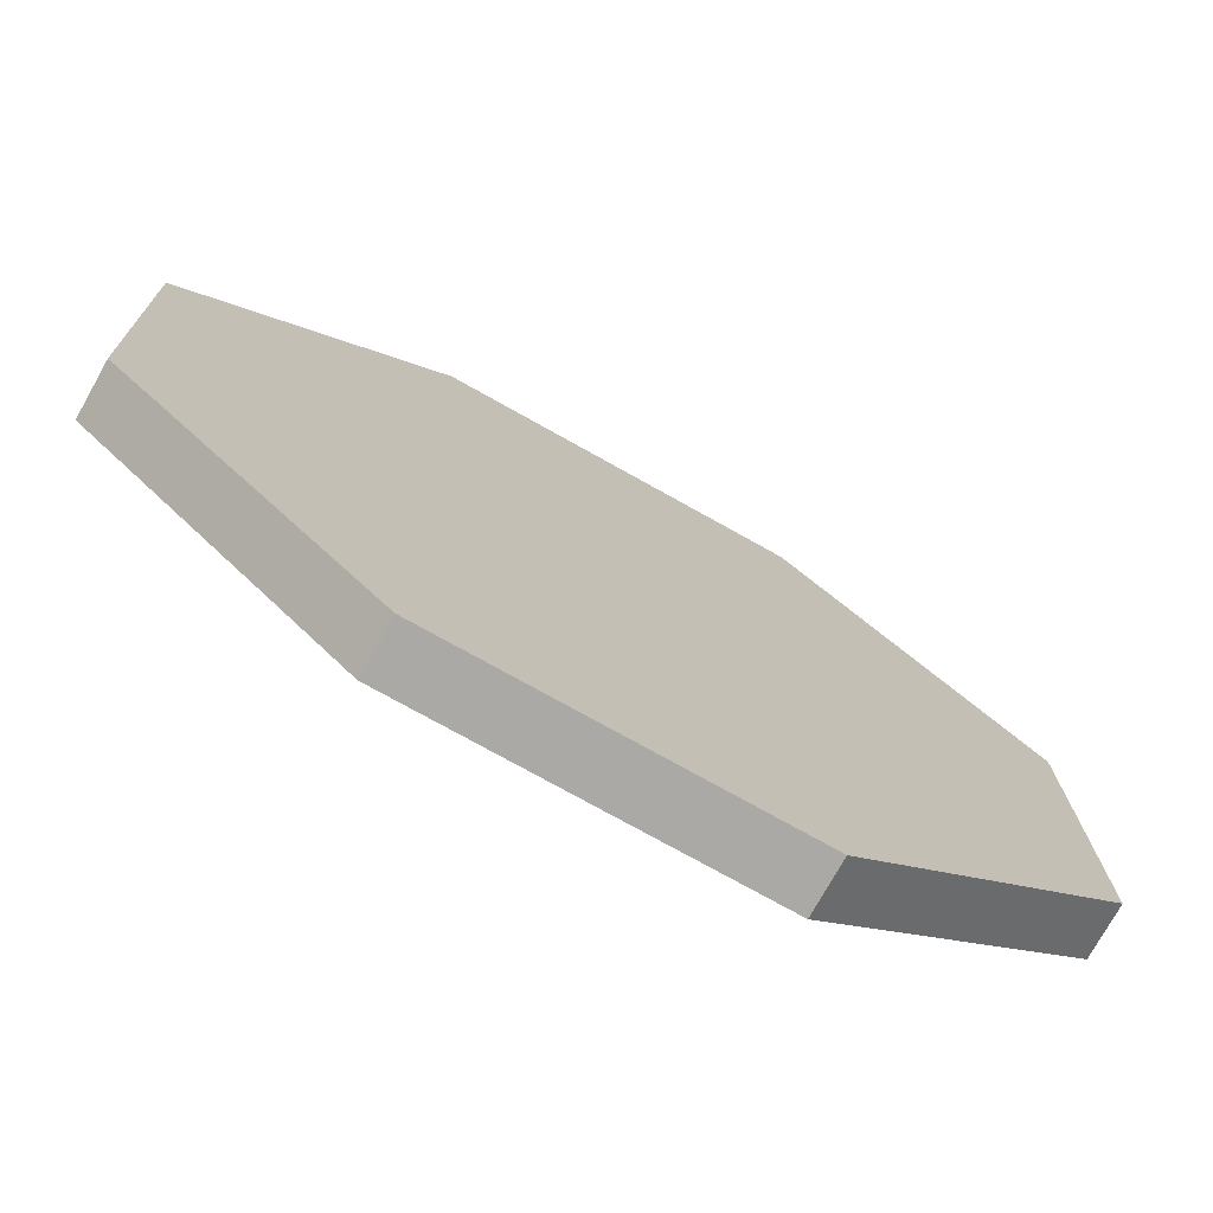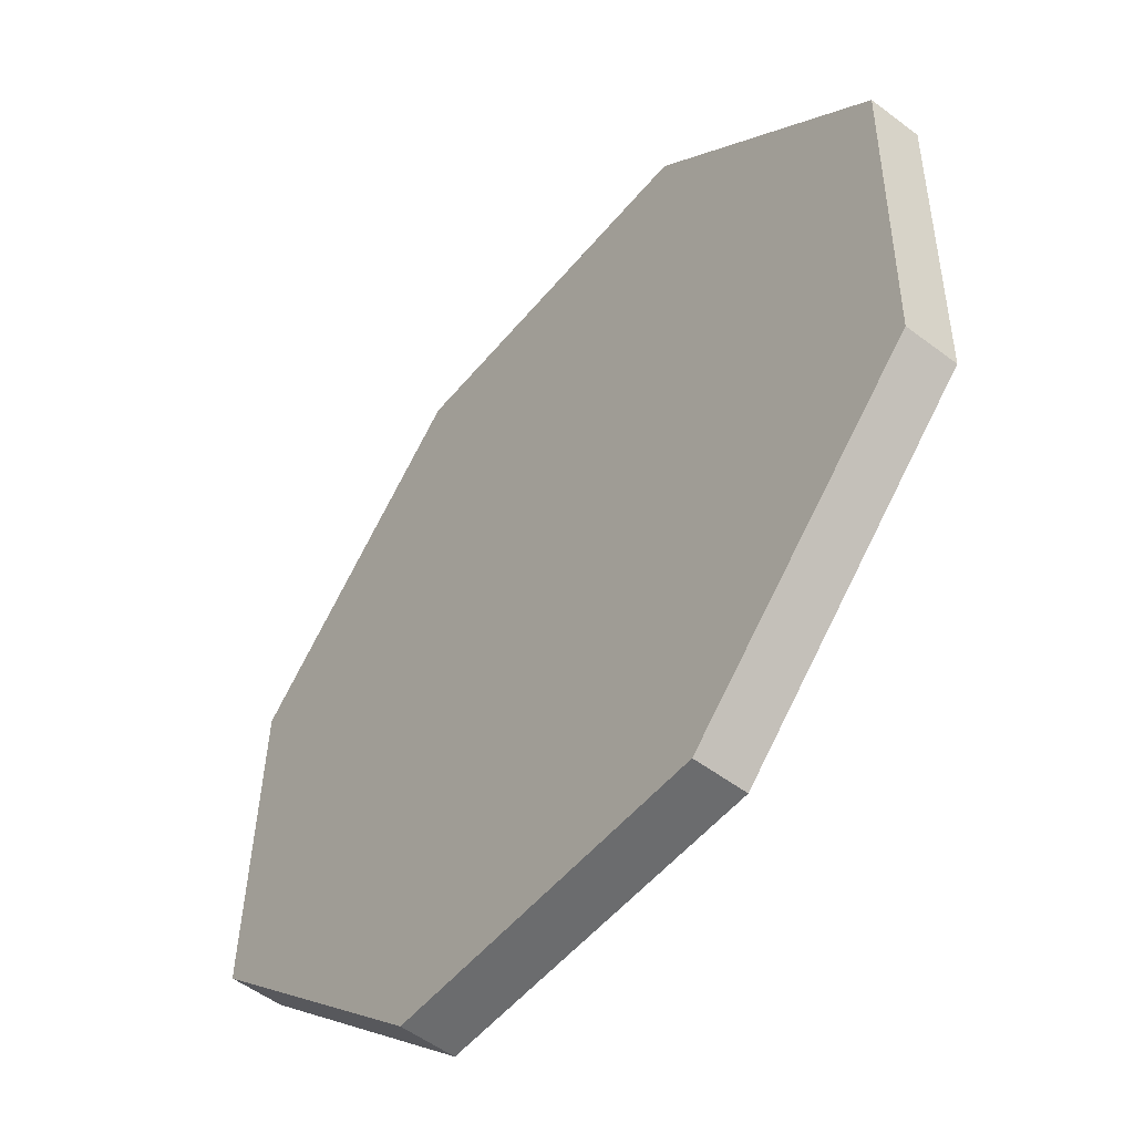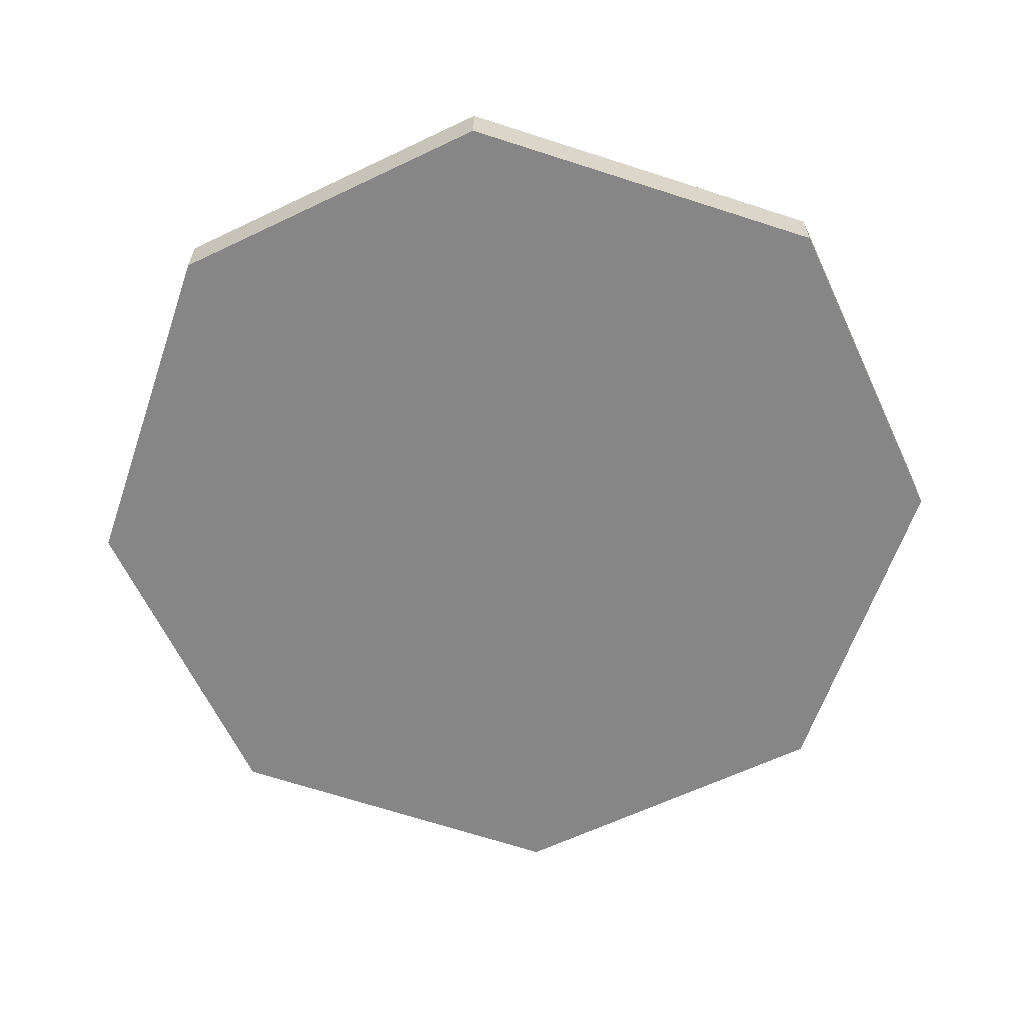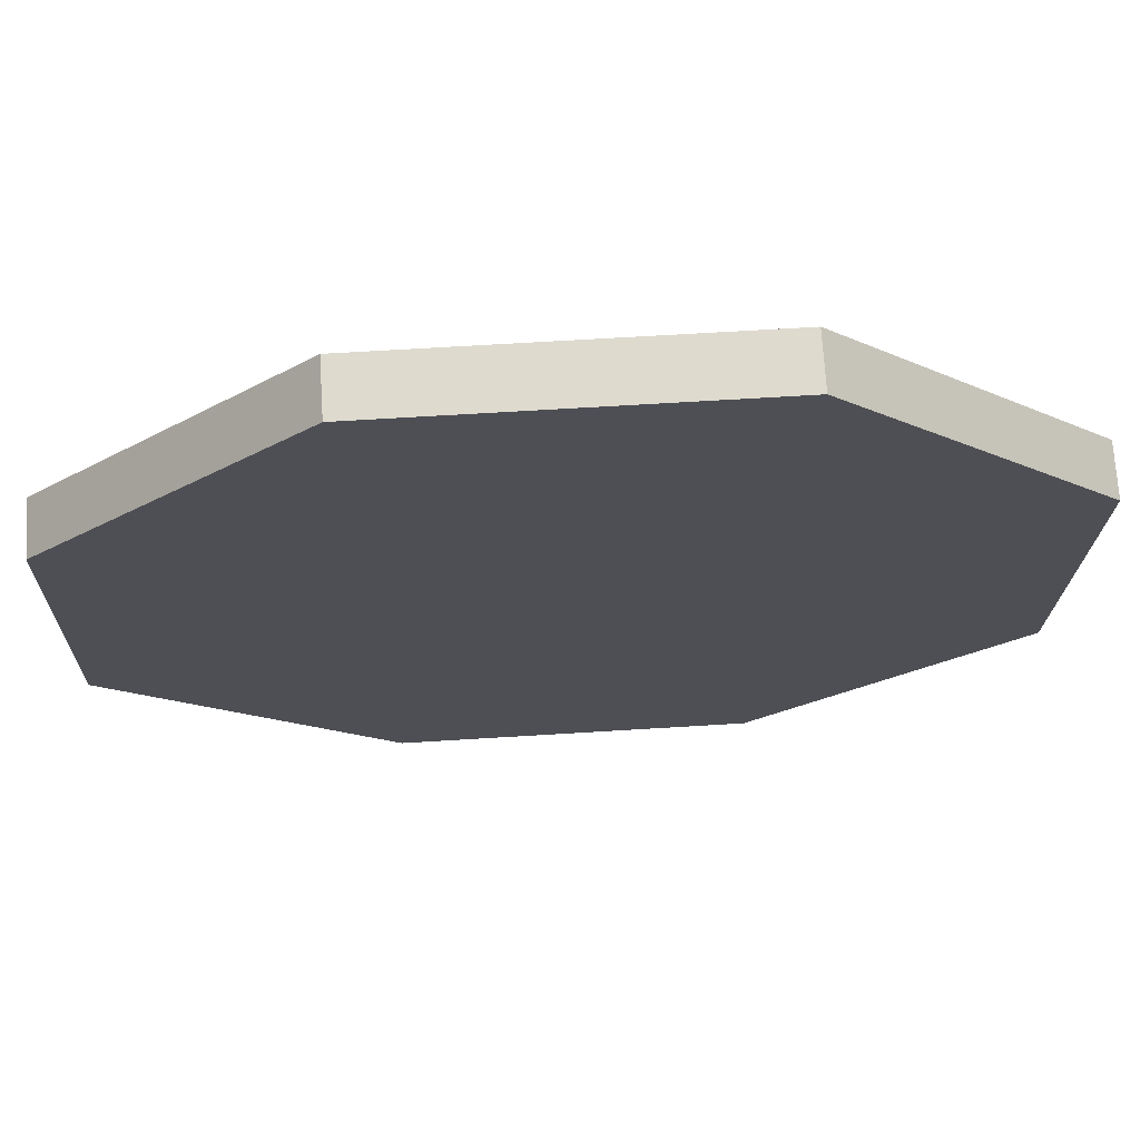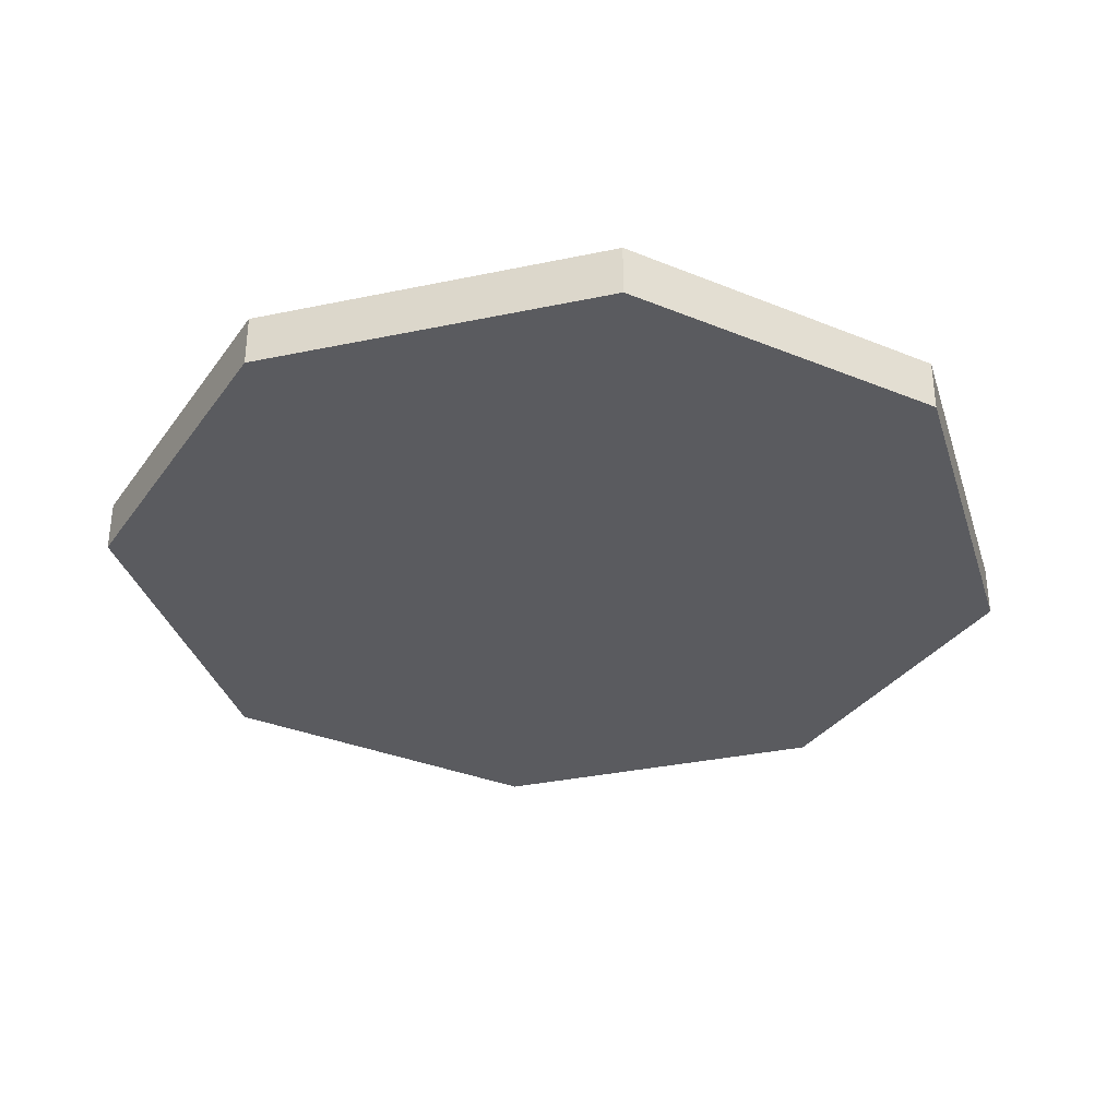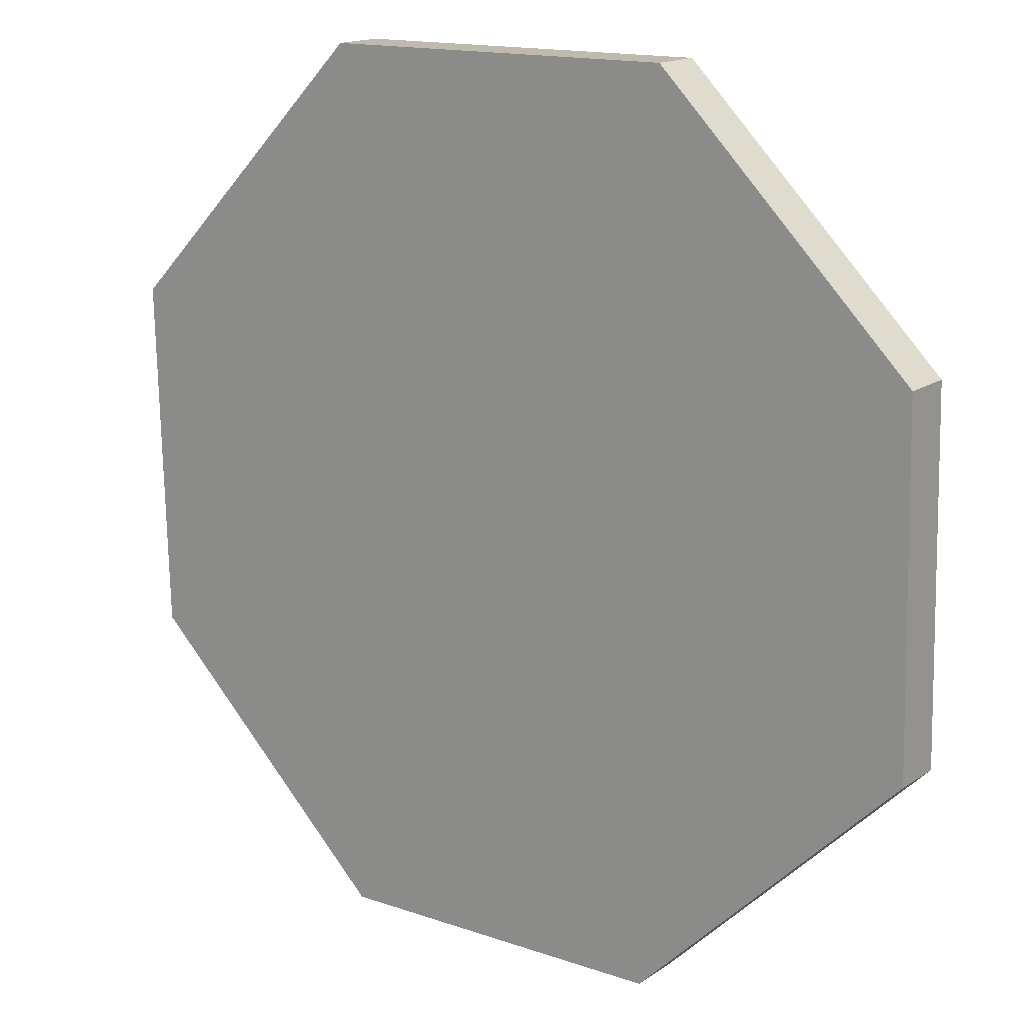
<metadata>
{"format":"obj","ext":"obj","renderer":"f3d","projection":"perspective","resolution":1024,"background":"white","views":[{"elev":-75.6,"azim":150.7,"up":"+Z"},{"elev":-54.0,"azim":51.3,"up":"+Z"},{"elev":-62.2,"azim":-153.6,"up":"+Y"},{"elev":71.4,"azim":-3.6,"up":"+Z"},{"elev":-33.5,"azim":151.4,"up":"+Y"},{"elev":16.0,"azim":-143.6,"up":"+Z"}]}
</metadata>
<code>
v  -22.07 0.07 12.71
v  -22.09 0.07 12.23
v  -22.09 0 12.23
v  -22.07 0 12.71
v  -21.73 0.07 13.05
v  -21.73 0 13.05
v  -21.25 0.07 13.04
v  -21.25 0 13.04
v  -20.91 0.07 12.69
v  -20.91 0 12.69
v  -20.92 0.07 12.21
v  -20.92 0 12.21
v  -21.26 0.07 11.87
v  -21.26 0 11.87
v  -21.72 0.07 11.88
v  -21.72 0 11.88
g foyer
f 1 2 3 4
f 5 1 4 6
f 7 5 6 8
f 9 7 8 10
f 11 9 10 12
f 13 11 12 14
f 15 13 14 16
f 2 15 16 3
f 16 14 12 10
f 16 10 8 6
f 16 6 4 3
f 15 2 1 5
f 15 5 7 9
f 15 9 11 13

</code>
